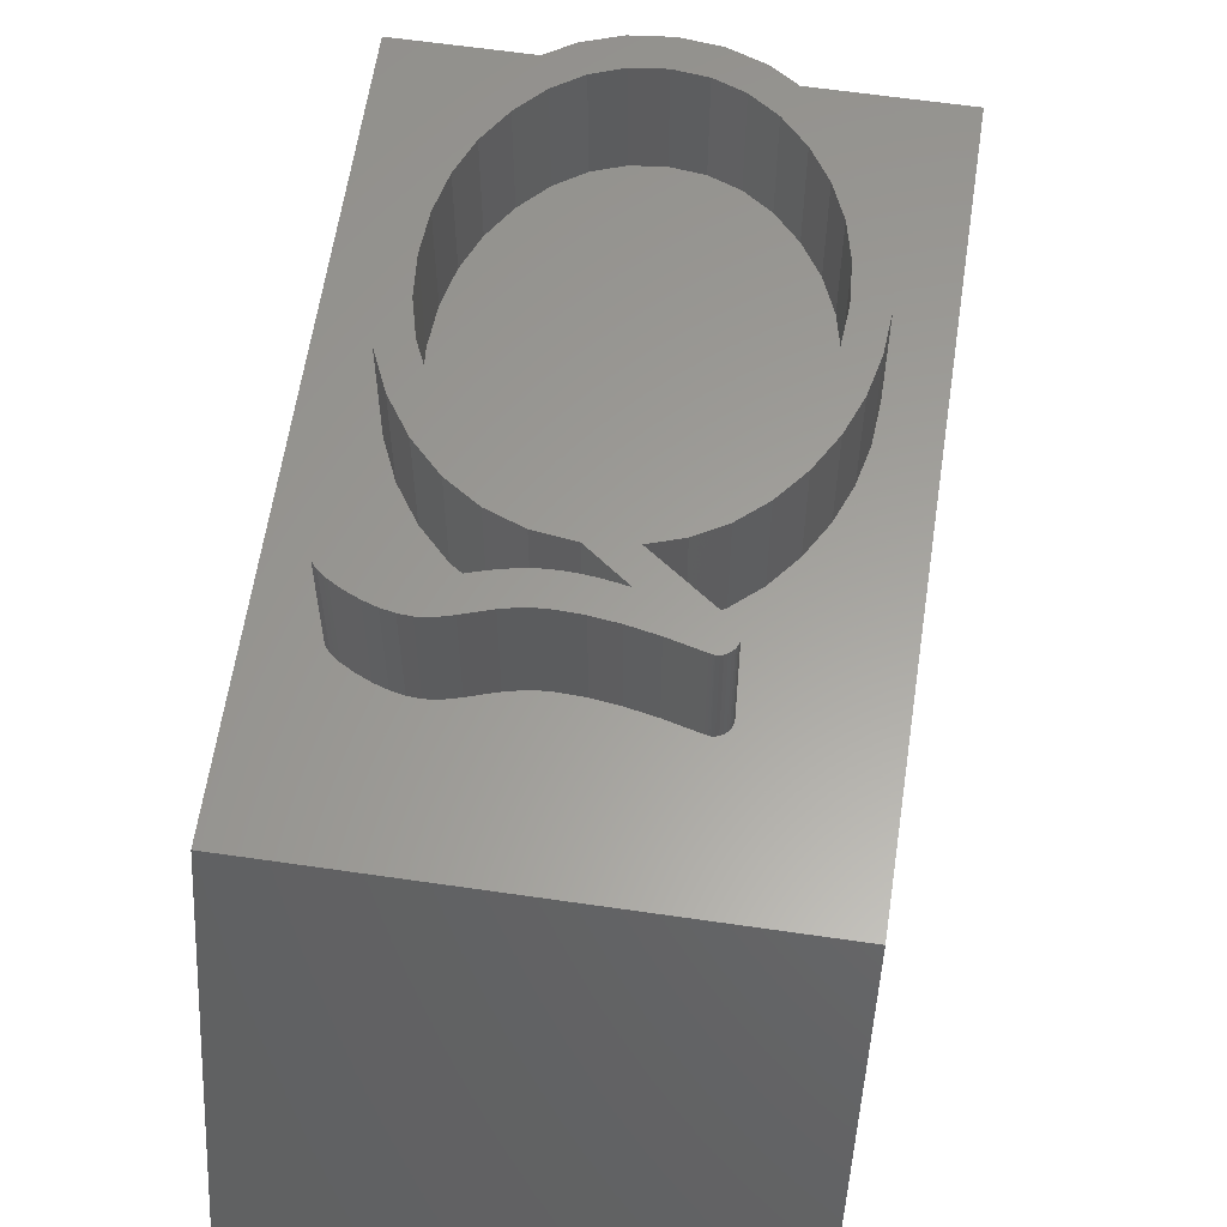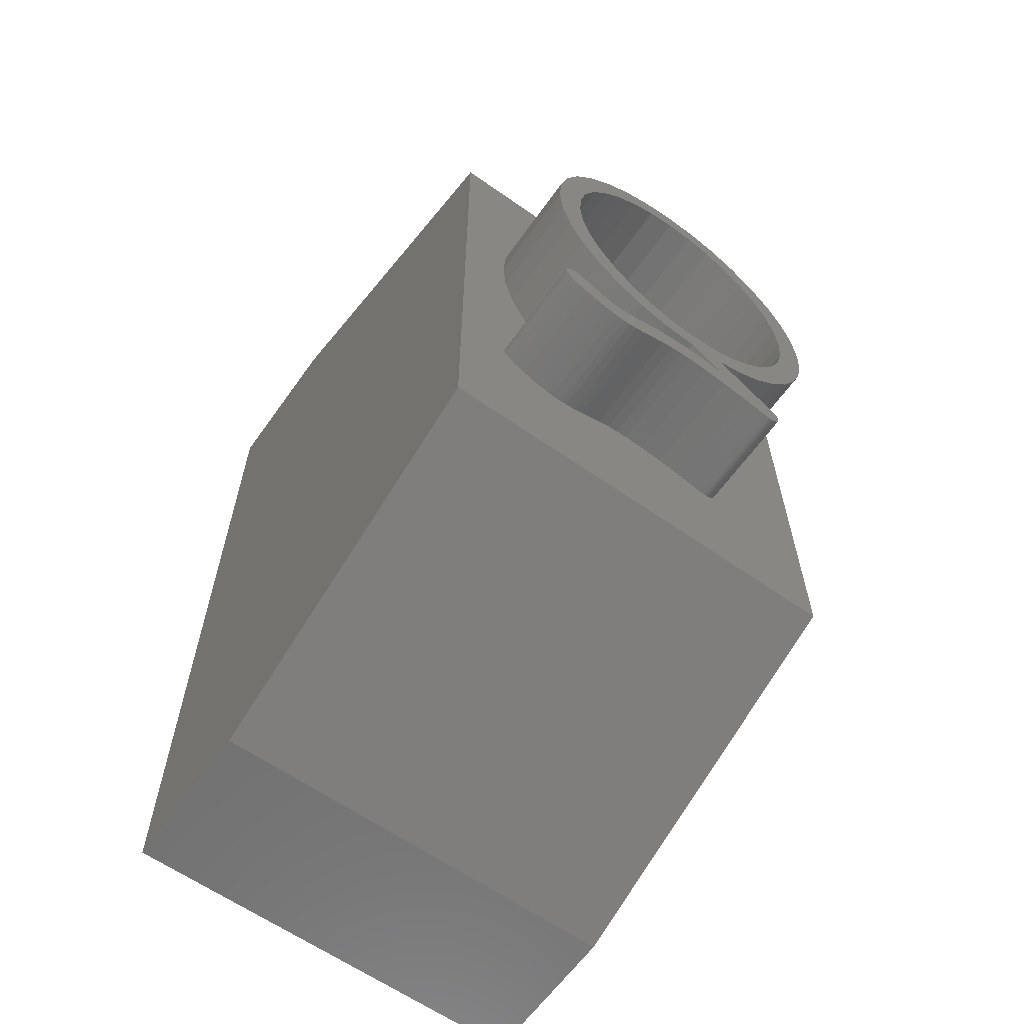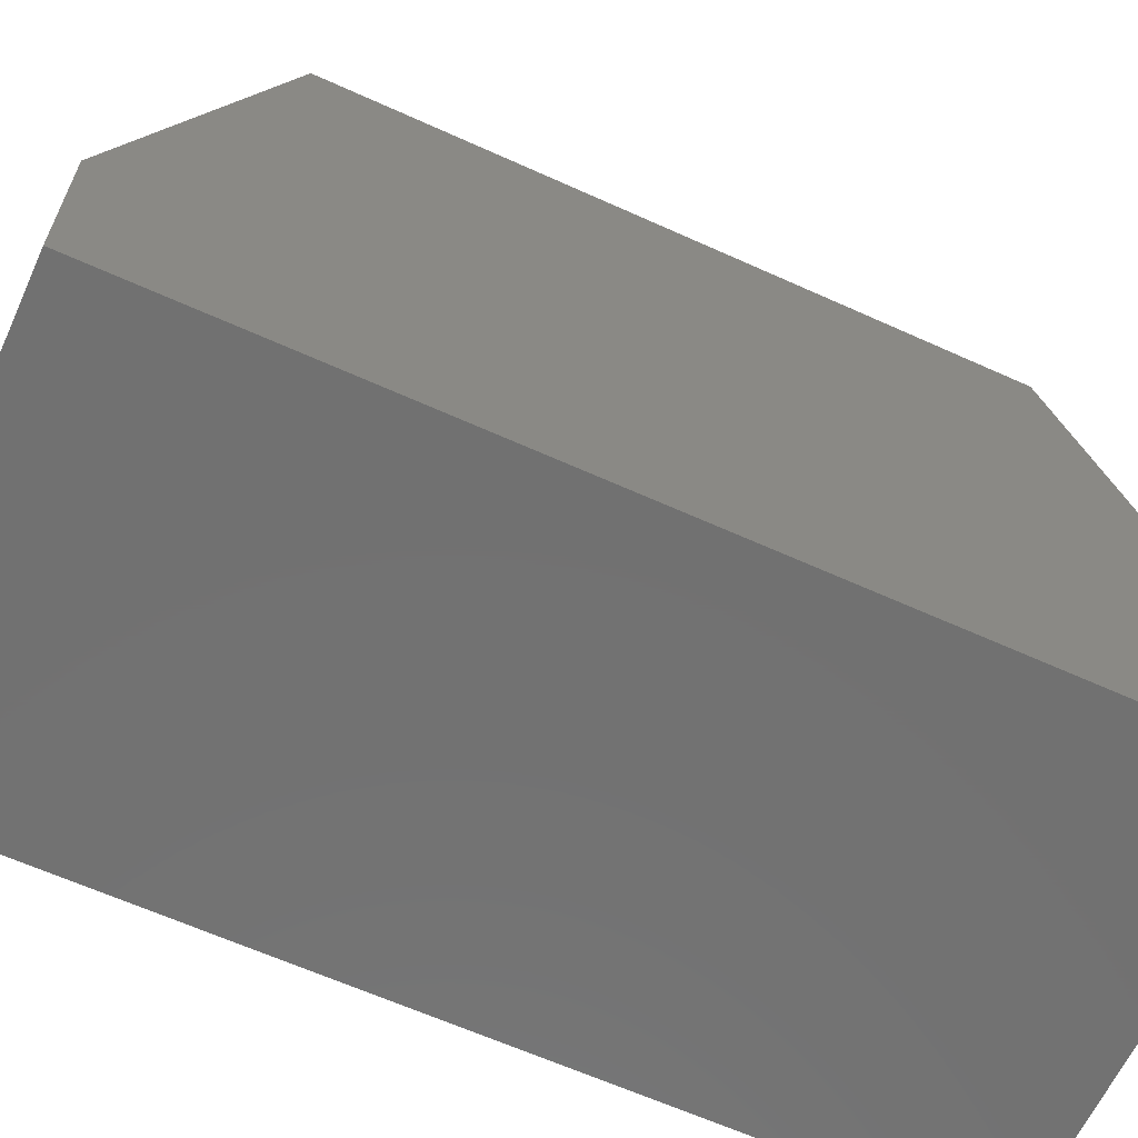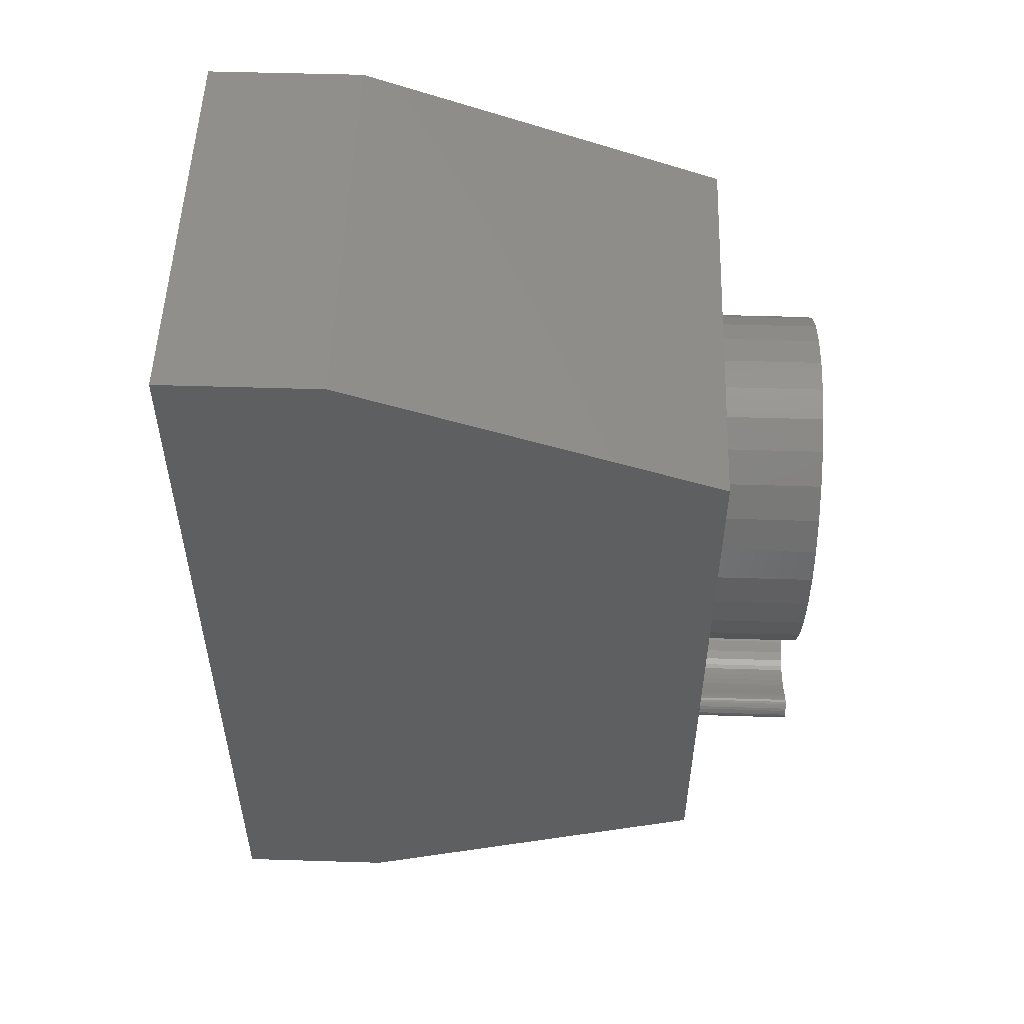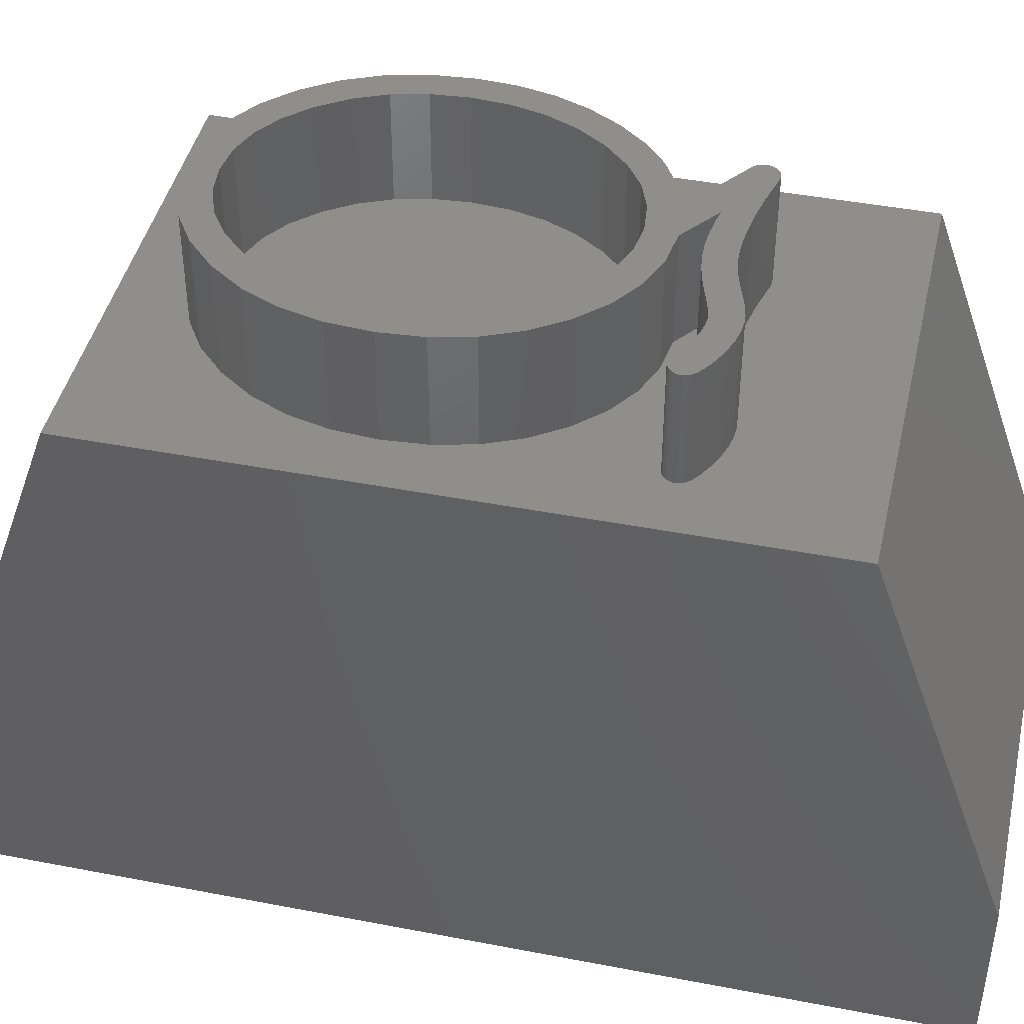
<metadata>
{"format":"stl","ext":"stl","renderer":"f3d","projection":"perspective","resolution":1024,"background":"white","views":[{"elev":60.8,"azim":8.5,"up":"+Z"},{"elev":-62.5,"azim":-35.4,"up":"+Y"},{"elev":-63.4,"azim":-114.6,"up":"+Z"},{"elev":52.6,"azim":-88.1,"up":"+Y"},{"elev":43.6,"azim":-77.2,"up":"+Z"}]}
</metadata>
<code>
# stl→obj: 272 verts, 540 faces
v -4.012 6.048 10
v -3.577 5.595 10
v -3.337 5.552 10
v -3.797 5.626 10
v -3.996 5.645 10
v -4.175 5.651 10
v -4.413 5.641 10
v -4.636 6.131 10
v -4.651 5.611 10
v -4.891 5.56 10
v -5.206 6.342 10
v -5.131 5.49 10
v -5.351 5.419 10
v -5.529 5.369 10
v -5.666 5.338 10
v -5.909 5.34 10
v -5.723 6.681 10
v -5.762 5.328 10
v -6.062 5.377 10
v -6.732 5.701 10
v -6.187 7.149 10
v -6.221 5.437 10
v -6.387 5.521 10
v -6.538 5.605 10
v -6.868 5.694 10
v -6.57 7.71 10
v -6.653 5.665 10
v -6.775 5.713 10
v -6.823 5.708 10
v -6.982 5.599 10
v -6.843 8.33 10
v -6.91 5.671 10
v -6.95 5.639 10
v -7.006 5.555 10
v -7.007 9.01 10
v -7.02 5.506 10
v -8 2.5 10
v -7.062 9.749 10
v -1.544 7.392 10
v -2.058 5.15 10
v -2.05 5.089 10
v -1.919 6.926 10
v -2.084 5.207 10
v -2.127 5.262 10
v -2.339 6.559 10
v -2.187 5.313 10
v -2.803 6.292 10
v -3.312 6.123 10
v 0 14.5 10
v -0.8375 9.749 10
v 0 2.5 10
v -0.8941 10.49 10
v -1.064 11.18 10
v -1.347 11.81 10
v -1.744 12.37 10
v -2.221 12.85 10
v -2.748 13.18 10
v -3.324 13.38 10
v -3.95 13.45 10
v -8 14.5 10
v -7.005 10.49 10
v -6.835 11.18 10
v -6.552 11.81 10
v -6.156 12.37 10
v -5.678 12.85 10
v -5.151 13.18 10
v -4.575 13.38 10
v -0.8816 9.105 10
v -1.014 8.497 10
v -1.235 7.926 10
v -2.055 5.035 10
v -2.069 4.986 10
v -2.092 4.942 10
v -2.125 4.903 10
v -2.164 4.87 10
v -2.206 4.847 10
v -2.251 4.833 10
v -2.3 4.828 10
v -2.317 4.83 10
v -2.344 4.834 10
v -2.379 4.842 10
v -2.425 4.853 10
v -2.919 4.978 10
v -3.375 5.067 10
v -5.249 4.906 10
v -3.794 5.12 10
v -5.037 4.977 10
v -4.175 5.138 10
v -4.383 5.128 10
v -4.597 5.098 10
v -4.815 5.048 10
v -5.434 4.856 10
v -5.593 4.826 10
v -5.725 4.816 10
v -5.923 4.83 10
v -6.129 4.872 10
v -6.345 4.942 10
v -6.568 5.04 10
v -6.768 5.15 10
v -6.91 5.256 10
v -6.996 5.356 10
v -7.025 5.452 10
v -6.55 9.712 10
v -1.35 9.749 10
v -1.398 10.38 10
v -6.502 10.36 10
v -1.541 10.97 10
v -1.398 9.116 10
v -6.361 10.96 10
v -1.779 11.51 10
v -6.502 9.09 10
v -6.124 11.51 10
v -2.112 12 10
v -1.541 8.53 10
v -5.793 12 10
v -2.513 12.41 10
v -6.357 8.513 10
v -5.395 12.41 10
v -2.953 12.7 10
v -1.779 7.991 10
v -3.432 12.88 10
v -6.117 7.98 10
v -3.95 12.94 10
v -2.112 7.499 10
v -5.781 7.492 10
v -4.473 12.88 10
v -2.513 7.088 10
v -4.954 12.7 10
v -5.378 7.085 10
v -2.953 6.795 10
v -3.432 6.62 10
v -3.95 6.561 10
v -4.463 6.619 10
v -4.939 6.794 10
v -8 0 3
v -8 17 3
v -8 17 0
v -8 0 0
v 0 17 0
v 0 17 3
v 0 0 0
v 0 0 3
v -2.084 5.207 11.99
v -2.05 5.089 11.99
v -2.058 5.15 11.99
v -2.055 5.035 11.99
v -2.069 4.986 11.99
v -2.092 4.942 11.99
v -2.125 4.903 11.99
v -2.127 5.262 11.99
v -2.344 4.834 11.99
v -2.379 4.842 11.99
v -2.187 5.313 11.99
v -2.164 4.87 11.99
v -2.206 4.847 11.99
v -2.251 4.833 11.99
v -2.317 4.83 11.99
v -2.3 4.828 11.99
v -2.425 4.853 11.99
v -2.919 4.978 11.99
v -3.337 5.552 11.99
v -3.312 6.123 11.99
v -3.375 5.067 11.99
v -3.577 5.595 11.99
v -3.794 5.12 11.99
v -3.797 5.626 11.99
v -3.996 5.645 11.99
v -4.175 5.138 11.99
v -4.175 5.651 11.99
v -4.413 5.641 11.99
v -4.383 5.128 11.99
v -4.651 5.611 11.99
v -4.597 5.098 11.99
v -4.891 5.56 11.99
v -4.815 5.048 11.99
v -5.131 5.49 11.99
v -5.037 4.977 11.99
v -5.351 5.419 11.99
v -5.249 4.906 11.99
v -5.529 5.369 11.99
v -5.434 4.856 11.99
v -5.666 5.338 11.99
v -5.593 4.826 11.99
v -5.725 4.816 11.99
v -5.762 5.328 11.99
v -5.923 4.83 11.99
v -5.909 5.34 11.99
v -6.129 4.872 11.99
v -6.062 5.377 11.99
v -6.345 4.942 11.99
v -6.221 5.437 11.99
v -6.568 5.04 11.99
v -6.387 5.521 11.99
v -6.768 5.15 11.99
v -6.538 5.605 11.99
v -6.91 5.256 11.99
v -6.653 5.665 11.99
v -6.95 5.639 11.99
v -6.732 5.701 11.99
v -6.823 5.708 11.99
v -6.775 5.713 11.99
v -6.868 5.694 11.99
v -6.91 5.671 11.99
v -6.996 5.356 11.99
v -6.982 5.599 11.99
v -7.006 5.555 11.99
v -7.02 5.506 11.99
v -7.025 5.452 11.99
v -0.8375 9.749 11.99
v -1.398 10.38 11.99
v -1.35 9.749 11.99
v -1.064 11.18 11.99
v -1.541 10.97 11.99
v -2.112 12 11.99
v -1.347 11.81 11.99
v -1.744 12.37 11.99
v -1.779 11.51 11.99
v -2.513 12.41 11.99
v -2.221 12.85 11.99
v -2.953 12.7 11.99
v -2.748 13.18 11.99
v -3.432 12.88 11.99
v -3.324 13.38 11.99
v -3.95 13.45 11.99
v -3.95 12.94 11.99
v -4.575 13.38 11.99
v -4.473 12.88 11.99
v -5.151 13.18 11.99
v -4.954 12.7 11.99
v -5.678 12.85 11.99
v -5.395 12.41 11.99
v -6.156 12.37 11.99
v -5.793 12 11.99
v -6.552 11.81 11.99
v -6.124 11.51 11.99
v -6.835 11.18 11.99
v -7.005 10.49 11.99
v -6.361 10.96 11.99
v -0.8941 10.49 11.99
v -0.8816 9.105 11.99
v -1.398 9.116 11.99
v -1.014 8.497 11.99
v -1.541 8.53 11.99
v -1.235 7.926 11.99
v -1.779 7.991 11.99
v -1.544 7.392 11.99
v -2.112 7.499 11.99
v -1.919 6.926 11.99
v -2.513 7.088 11.99
v -2.339 6.559 11.99
v -2.953 6.795 11.99
v -2.803 6.292 11.99
v -3.432 6.62 11.99
v -3.95 6.561 11.99
v -4.012 6.048 11.99
v -4.463 6.619 11.99
v -4.636 6.131 11.99
v -4.939 6.794 11.99
v -5.206 6.342 11.99
v -5.378 7.085 11.99
v -5.723 6.681 11.99
v -5.781 7.492 11.99
v -6.57 7.71 11.99
v -6.117 7.98 11.99
v -6.187 7.149 11.99
v -6.843 8.33 11.99
v -6.357 8.513 11.99
v -7.007 9.01 11.99
v -6.502 9.09 11.99
v -6.55 9.712 11.99
v -6.502 10.36 11.99
v -7.062 9.749 11.99
f 1 2 3
f 1 4 2
f 1 5 4
f 1 6 5
f 1 7 6
f 8 7 1
f 8 9 7
f 8 10 9
f 11 10 8
f 10 11 12
f 11 13 12
f 11 14 13
f 11 15 14
f 16 11 17
f 11 18 15
f 11 16 18
f 17 19 16
f 20 17 21
f 17 22 19
f 17 23 22
f 17 24 23
f 25 21 26
f 17 27 24
f 17 20 27
f 21 28 20
f 21 29 28
f 30 26 31
f 21 25 29
f 26 32 25
f 26 33 32
f 26 30 33
f 31 34 30
f 35 34 31
f 35 36 34
f 37 36 35
f 37 35 38
f 39 40 41
f 42 43 40
f 42 44 43
f 45 44 42
f 44 45 46
f 47 46 45
f 46 47 48
f 49 50 51
f 49 52 50
f 49 53 52
f 49 54 53
f 49 55 54
f 49 56 55
f 49 57 56
f 49 58 57
f 49 59 58
f 60 59 49
f 61 60 38
f 62 60 61
f 63 60 62
f 64 60 63
f 65 60 64
f 66 60 65
f 67 60 66
f 59 60 67
f 68 51 50
f 69 51 68
f 70 51 69
f 39 51 70
f 40 39 42
f 39 41 51
f 71 51 41
f 72 51 71
f 73 51 72
f 74 51 73
f 75 51 74
f 76 51 75
f 77 51 76
f 78 51 77
f 79 51 78
f 80 51 79
f 81 51 80
f 82 51 81
f 83 51 82
f 84 51 83
f 85 84 86
f 87 86 88
f 87 88 89
f 87 89 90
f 87 90 91
f 85 86 87
f 84 85 51
f 37 85 92
f 37 92 93
f 37 93 94
f 37 94 95
f 37 95 96
f 37 96 97
f 37 38 60
f 85 37 51
f 98 37 97
f 99 37 98
f 100 37 99
f 101 37 100
f 102 37 101
f 36 37 102
f 103 104 105
f 106 105 107
f 104 103 108
f 109 107 110
f 111 108 103
f 112 110 113
f 108 111 114
f 115 113 116
f 117 114 111
f 118 116 119
f 114 117 120
f 118 119 121
f 122 120 117
f 118 121 123
f 120 122 124
f 125 124 122
f 118 123 126
f 124 125 127
f 118 126 128
f 129 127 125
f 116 118 115
f 127 129 130
f 113 115 112
f 131 129 132
f 110 112 109
f 133 129 134
f 107 109 106
f 130 129 131
f 105 106 103
f 132 129 133
f 135 136 137
f 136 135 60
f 135 137 138
f 60 135 37
f 139 136 140
f 136 139 137
f 138 139 141
f 139 138 137
f 142 140 49
f 142 49 51
f 140 142 139
f 139 142 141
f 135 51 37
f 51 135 142
f 138 142 135
f 142 138 141
f 140 60 49
f 60 140 136
f 143 144 145
f 144 143 146
f 146 143 147
f 143 148 147
f 143 149 148
f 150 149 143
f 151 149 150
f 152 150 153
f 149 151 154
f 154 151 155
f 155 151 156
f 156 157 158
f 156 151 157
f 150 152 151
f 153 159 152
f 153 160 159
f 161 153 162
f 153 161 160
f 161 163 160
f 164 163 161
f 164 165 163
f 166 165 164
f 167 165 166
f 168 167 169
f 167 168 165
f 170 168 169
f 168 170 171
f 172 171 170
f 171 172 173
f 174 173 172
f 173 174 175
f 176 175 174
f 175 176 177
f 178 177 176
f 177 178 179
f 180 179 178
f 179 180 181
f 182 181 180
f 181 182 183
f 182 184 183
f 185 184 182
f 186 185 187
f 185 186 184
f 188 187 189
f 187 188 186
f 190 189 191
f 189 190 188
f 192 191 193
f 194 193 195
f 191 192 190
f 196 195 197
f 198 197 199
f 193 194 192
f 200 199 201
f 202 199 200
f 199 202 203
f 195 196 194
f 198 199 203
f 197 198 204
f 204 198 205
f 197 204 196
f 206 204 205
f 207 204 206
f 204 207 208
f 209 210 211
f 212 213 210
f 214 215 216
f 212 217 213
f 215 214 217
f 218 216 219
f 216 218 214
f 220 219 221
f 219 220 218
f 222 221 223
f 221 222 220
f 224 222 223
f 224 225 222
f 226 225 224
f 225 226 227
f 228 227 226
f 227 228 229
f 230 229 228
f 229 230 231
f 232 231 230
f 231 232 233
f 234 233 232
f 233 234 235
f 236 235 234
f 237 238 236
f 235 236 238
f 210 209 239
f 209 211 240
f 210 239 212
f 241 240 211
f 217 212 215
f 240 241 242
f 243 242 241
f 242 243 244
f 245 244 243
f 244 245 246
f 247 246 245
f 246 247 248
f 249 248 247
f 248 249 250
f 251 250 249
f 250 251 252
f 253 252 251
f 252 253 162
f 254 162 253
f 162 254 255
f 162 255 161
f 256 255 254
f 256 257 255
f 258 257 256
f 258 259 257
f 260 259 258
f 260 261 259
f 262 261 260
f 263 262 264
f 262 265 261
f 266 264 267
f 268 267 269
f 262 263 265
f 268 269 270
f 238 237 271
f 272 271 237
f 268 270 272
f 271 272 270
f 267 268 266
f 264 266 263
f 96 186 188
f 186 96 95
f 97 188 190
f 188 97 96
f 98 190 192
f 190 98 97
f 99 192 194
f 192 99 98
f 100 194 196
f 194 100 99
f 100 204 101
f 204 100 196
f 101 208 102
f 208 101 204
f 102 207 36
f 207 102 208
f 36 206 34
f 206 36 207
f 34 205 30
f 205 34 206
f 30 198 33
f 198 30 205
f 32 198 203
f 198 32 33
f 25 203 202
f 203 25 32
f 29 202 200
f 202 29 25
f 28 200 201
f 200 28 29
f 20 201 199
f 201 20 28
f 27 199 197
f 199 27 20
f 24 197 195
f 197 24 27
f 23 195 193
f 195 23 24
f 22 193 191
f 193 22 23
f 19 191 189
f 191 19 22
f 16 189 187
f 189 16 19
f 18 187 185
f 187 18 16
f 15 185 182
f 185 15 18
f 14 182 180
f 182 14 15
f 13 180 178
f 180 13 14
f 12 178 176
f 178 12 13
f 10 176 174
f 176 10 12
f 9 174 172
f 174 9 10
f 7 172 170
f 172 7 9
f 6 170 169
f 170 6 7
f 5 169 167
f 169 5 6
f 4 167 166
f 167 4 5
f 2 166 164
f 166 2 4
f 3 164 161
f 164 3 2
f 1 161 255
f 161 1 3
f 8 255 257
f 255 8 1
f 11 257 259
f 257 11 8
f 17 259 261
f 259 17 11
f 17 265 21
f 265 17 261
f 21 263 26
f 263 21 265
f 26 266 31
f 266 26 263
f 31 268 35
f 268 31 266
f 35 272 38
f 272 35 268
f 38 237 61
f 237 38 272
f 61 236 62
f 236 61 237
f 62 234 63
f 234 62 236
f 63 232 64
f 232 63 234
f 65 232 230
f 232 65 64
f 66 230 228
f 230 66 65
f 67 228 226
f 228 67 66
f 59 226 224
f 226 59 67
f 58 224 223
f 224 58 59
f 57 223 221
f 223 57 58
f 56 221 219
f 221 56 57
f 55 219 216
f 219 55 56
f 215 55 216
f 55 215 54
f 212 54 215
f 54 212 53
f 239 53 212
f 53 239 52
f 209 52 239
f 52 209 50
f 240 50 209
f 50 240 68
f 242 68 240
f 68 242 69
f 244 69 242
f 69 244 70
f 246 70 244
f 70 246 39
f 248 39 246
f 39 248 42
f 45 248 250
f 248 45 42
f 47 250 252
f 250 47 45
f 48 252 162
f 252 48 47
f 46 162 153
f 162 46 48
f 44 153 150
f 153 44 46
f 143 44 150
f 44 143 43
f 145 43 143
f 43 145 40
f 144 40 145
f 40 144 41
f 146 41 144
f 41 146 71
f 147 71 146
f 71 147 72
f 148 72 147
f 72 148 73
f 149 73 148
f 73 149 74
f 75 149 154
f 149 75 74
f 76 154 155
f 154 76 75
f 77 155 156
f 155 77 76
f 78 156 158
f 156 78 77
f 79 158 157
f 158 79 78
f 80 157 151
f 157 80 79
f 81 151 152
f 151 81 80
f 82 152 159
f 152 82 81
f 83 159 160
f 159 83 82
f 84 160 163
f 160 84 83
f 86 163 165
f 163 86 84
f 88 165 168
f 165 88 86
f 89 168 171
f 168 89 88
f 90 171 173
f 171 90 89
f 91 173 175
f 173 91 90
f 87 175 177
f 175 87 91
f 85 177 179
f 177 85 87
f 92 179 181
f 179 92 85
f 93 181 183
f 181 93 92
f 94 183 184
f 183 94 93
f 95 184 186
f 184 95 94
f 130 253 251
f 253 130 131
f 127 251 249
f 251 127 130
f 127 247 124
f 247 127 249
f 124 245 120
f 245 124 247
f 120 243 114
f 243 120 245
f 114 241 108
f 241 114 243
f 108 211 104
f 211 108 241
f 104 210 105
f 210 104 211
f 105 213 107
f 213 105 210
f 107 217 110
f 217 107 213
f 110 214 113
f 214 110 217
f 113 218 116
f 218 113 214
f 119 218 220
f 218 119 116
f 121 220 222
f 220 121 119
f 123 222 225
f 222 123 121
f 126 225 227
f 225 126 123
f 128 227 229
f 227 128 126
f 118 229 231
f 229 118 128
f 233 118 231
f 118 233 115
f 235 115 233
f 115 235 112
f 238 112 235
f 112 238 109
f 271 109 238
f 109 271 106
f 270 106 271
f 106 270 103
f 269 103 270
f 103 269 111
f 267 111 269
f 111 267 117
f 264 117 267
f 117 264 122
f 262 122 264
f 122 262 125
f 260 125 262
f 125 260 129
f 134 260 258
f 260 134 129
f 133 258 256
f 258 133 134
f 132 256 254
f 256 132 133
f 131 254 253
f 254 131 132

</code>
